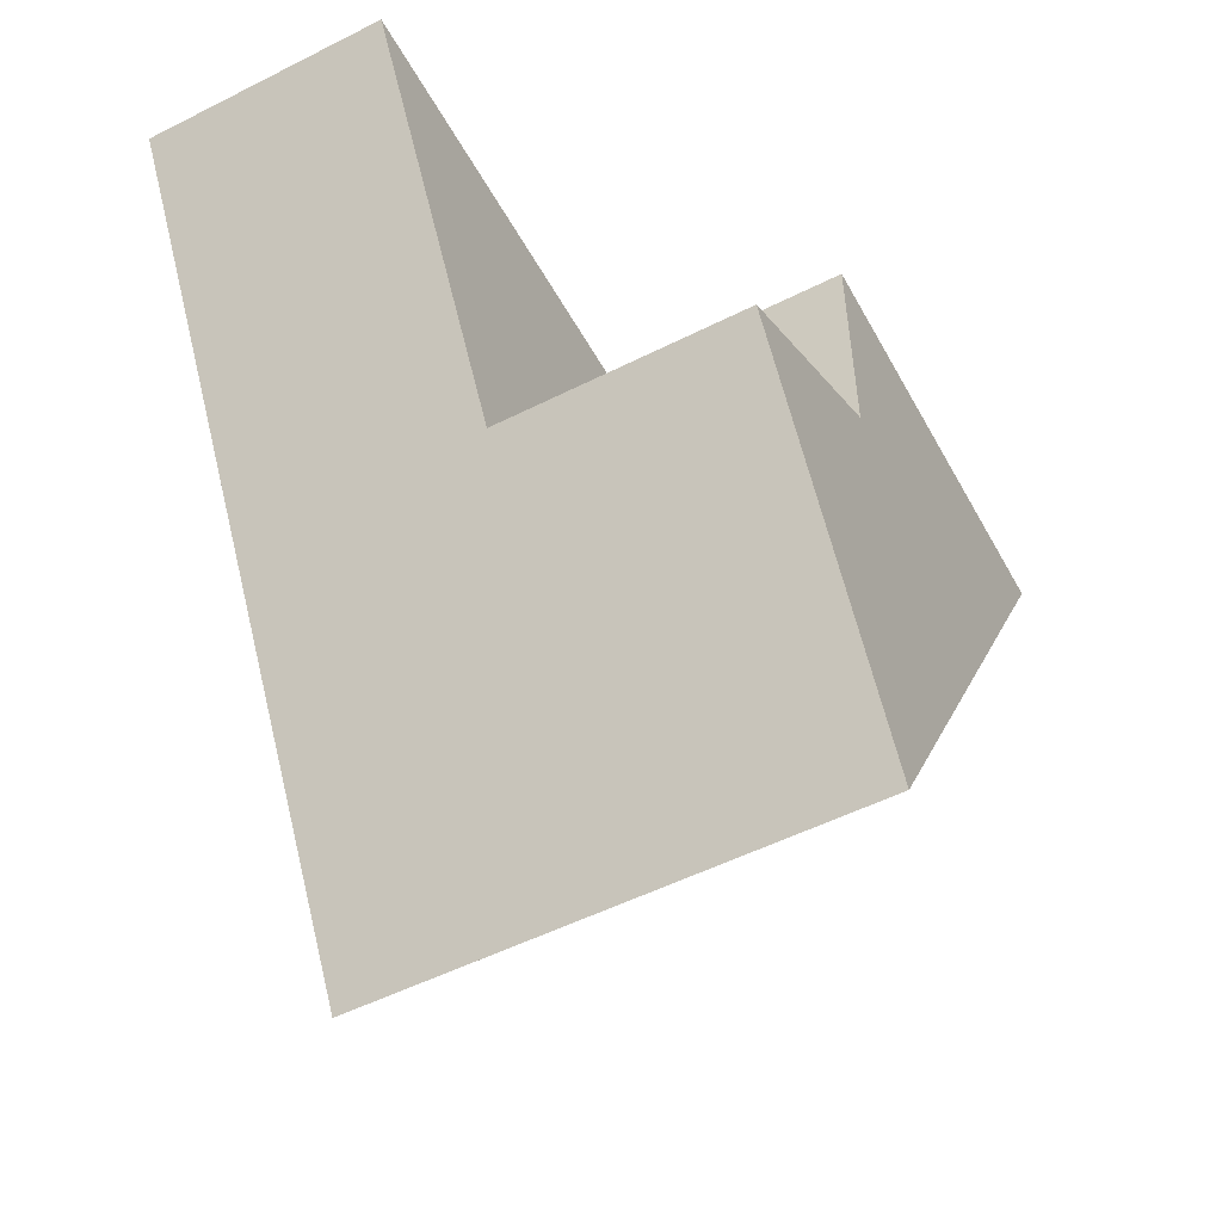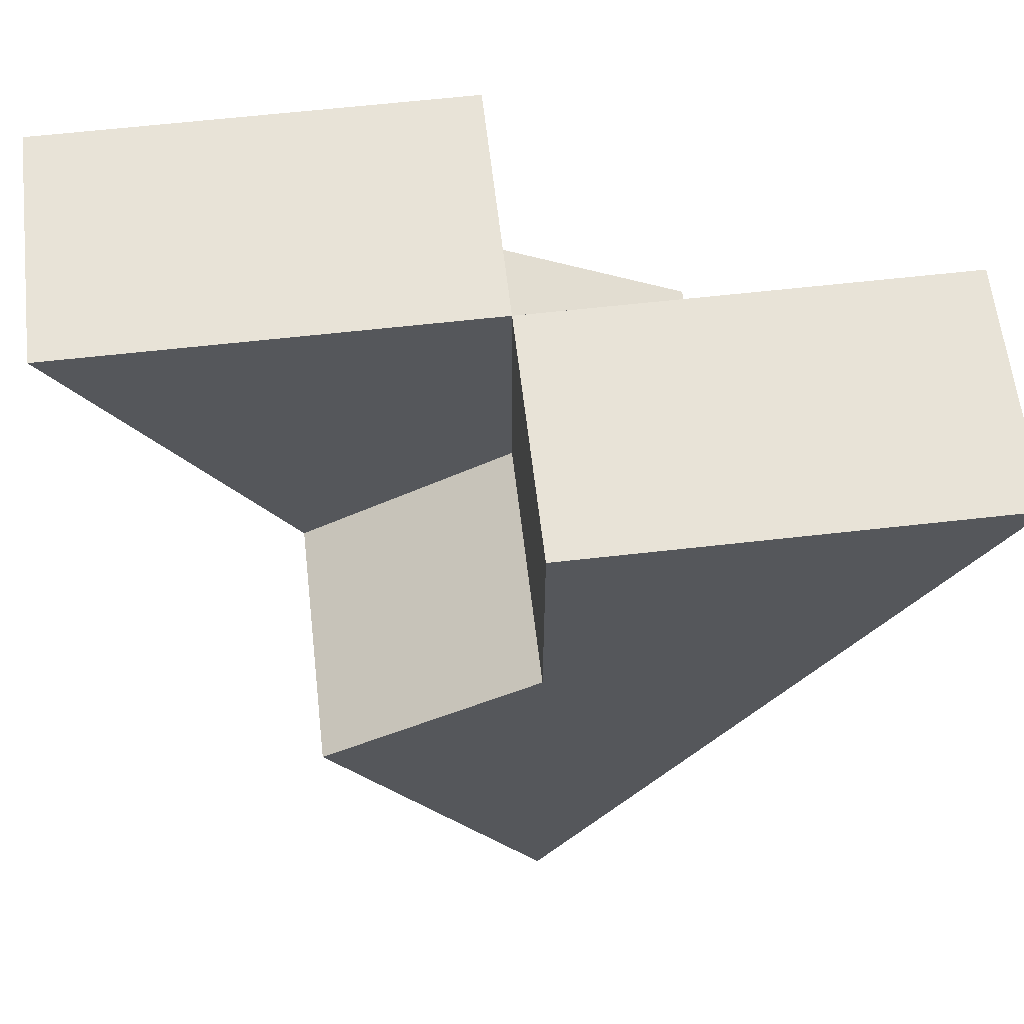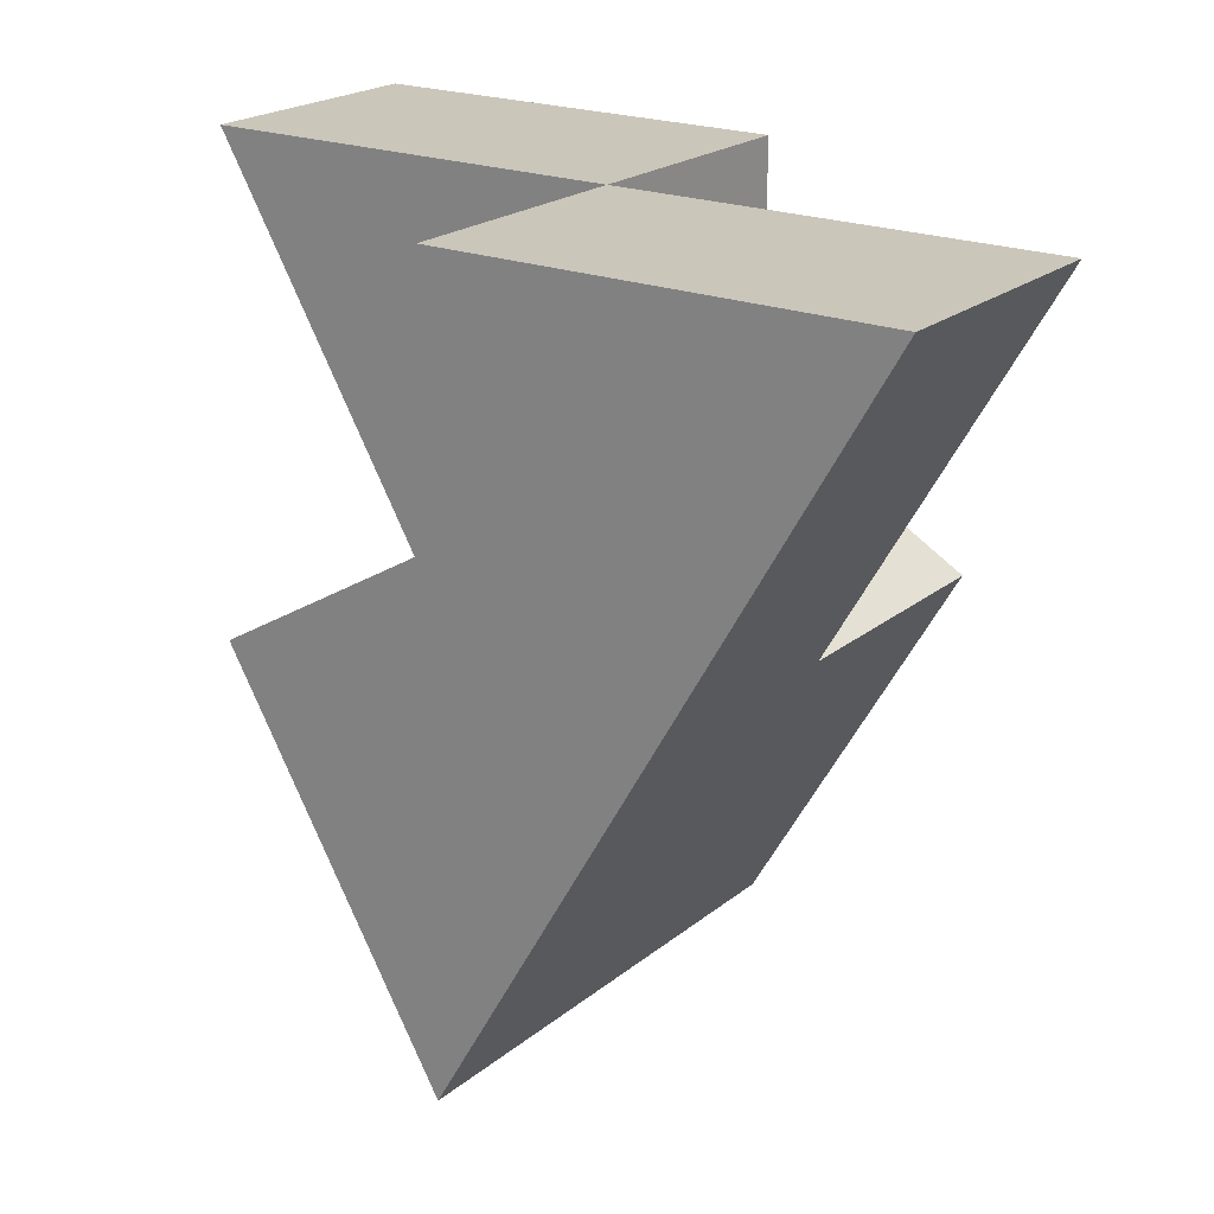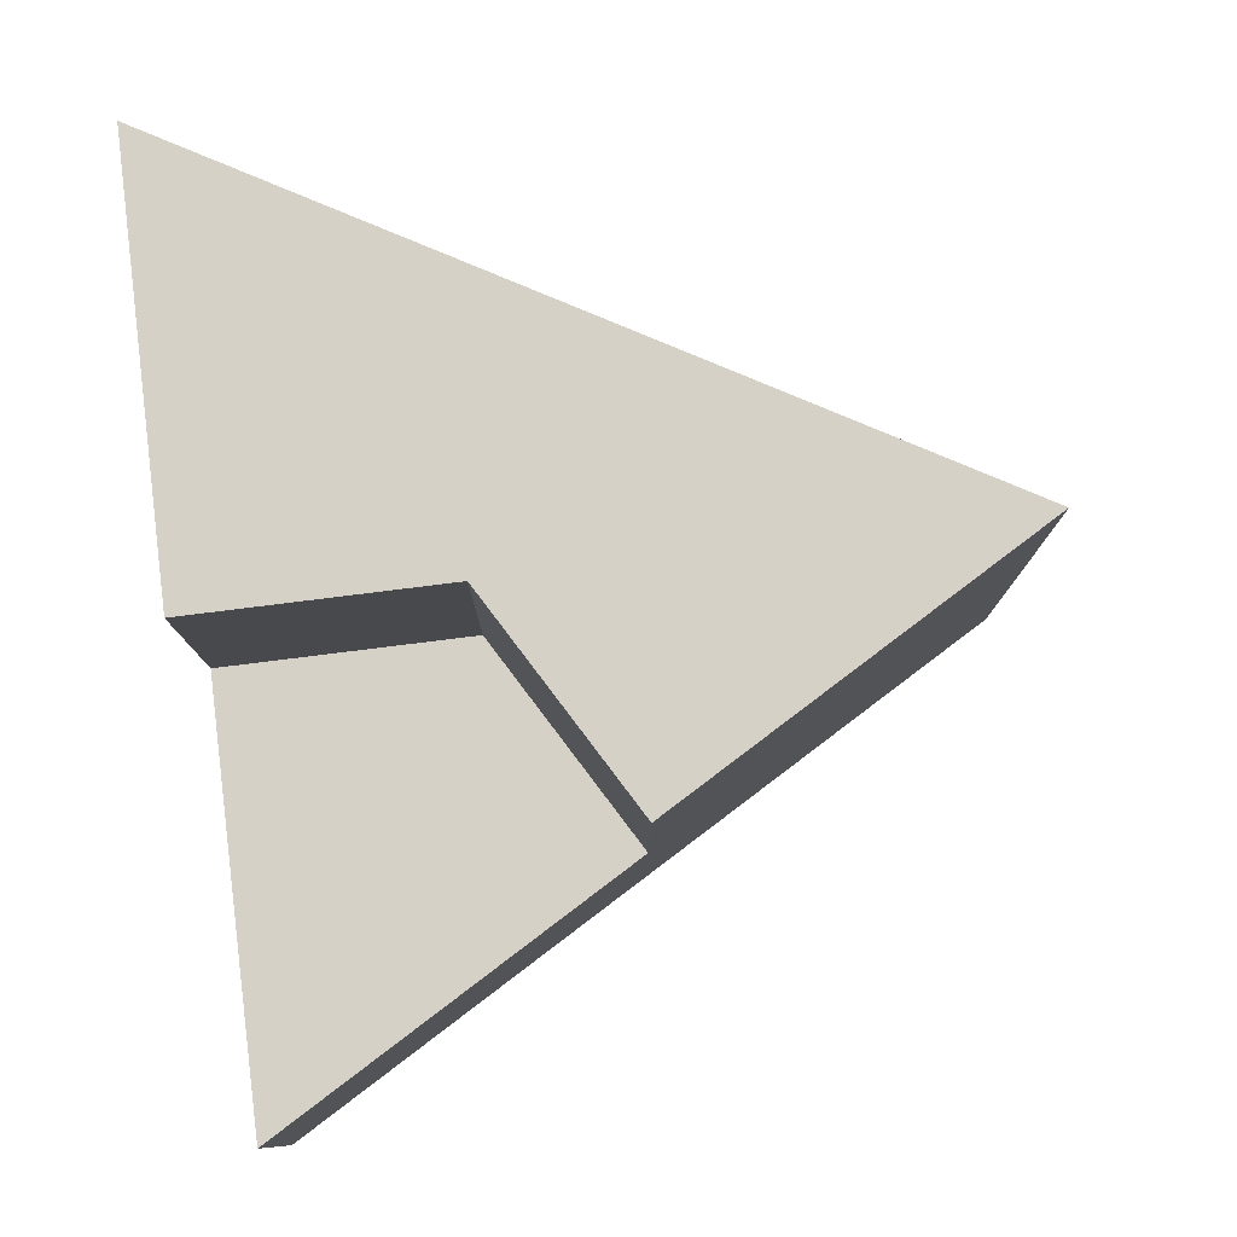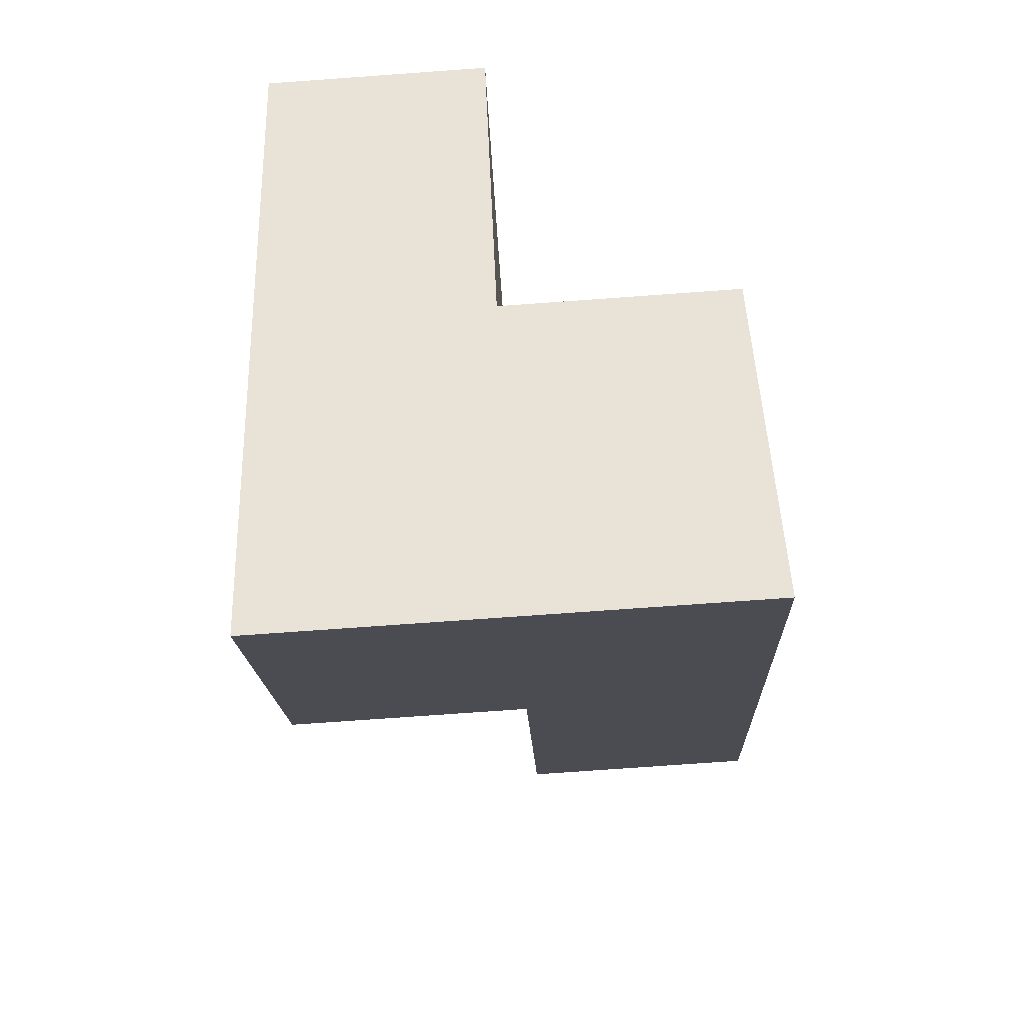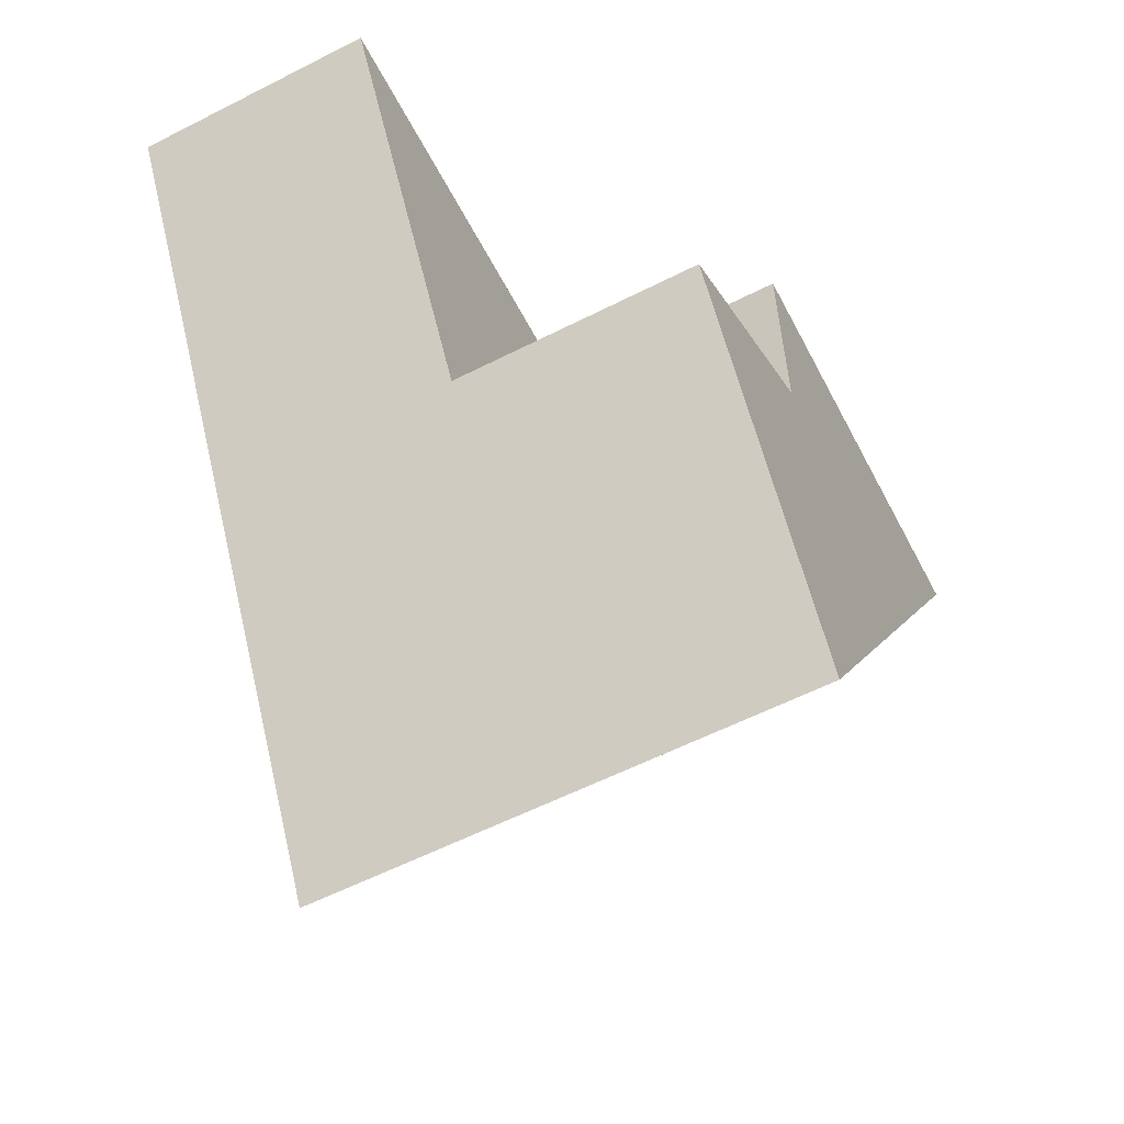
<metadata>
{"format":"obj","ext":"obj","renderer":"f3d","projection":"perspective","resolution":1024,"background":"white","views":[{"elev":-52.8,"azim":-61.6,"up":"+Z"},{"elev":62.0,"azim":173.4,"up":"+Z"},{"elev":21.2,"azim":35.4,"up":"+Z"},{"elev":79.4,"azim":82.9,"up":"+Y"},{"elev":-75.7,"azim":-85.9,"up":"+Z"},{"elev":-59.0,"azim":117.6,"up":"+Z"}]}
</metadata>
<code>
o tile_011_101_Cylinder.058
v 0 -0.5 -1
v 0 0.5 -1
v 0.866 -0.5 0.5
v -0.866 0.5 0.5
v 0.433 -0.5 -0.25
v 0.433 0.5 -0.25
v -0 -0.5 0.5
v 0 0.5 0.5
v -0.433 -0.5 -0.25
v -0.433 0.5 -0.25
v 0 0 -1
v -0 0.5 -0
v 0.866 0 0.5
v -0.866 0 0.5
v -0.433 0 -0.25
v -0 -0.5 -0
v 0.433 0 -0.25
v -0 0 0.5
v -0 0 -0
f 18 8 4 14
f 9 15 11 1
f 15 10 2 11
f 7 16 5 3
f 14 4 10 15
f 10 12 6 2
f 11 2 6 17
f 3 13 18 7
f 8 12 10 4
f 5 17 13 3
f 9 1 5 16
f 1 11 17 5
f 15 9 16 19
f 19 16 7 18
f 12 8 18 19
f 12 19 17 6
f 19 18 14 15
f 17 19 18 13

</code>
